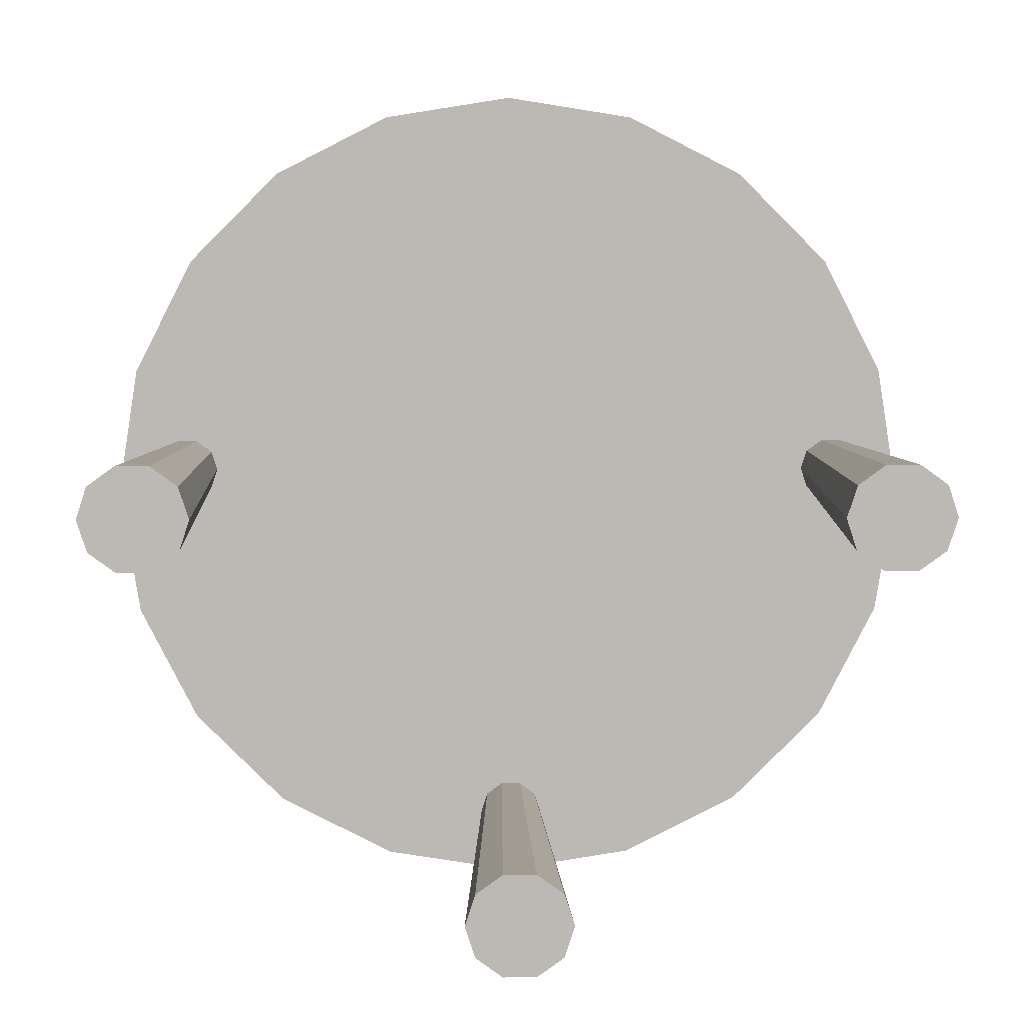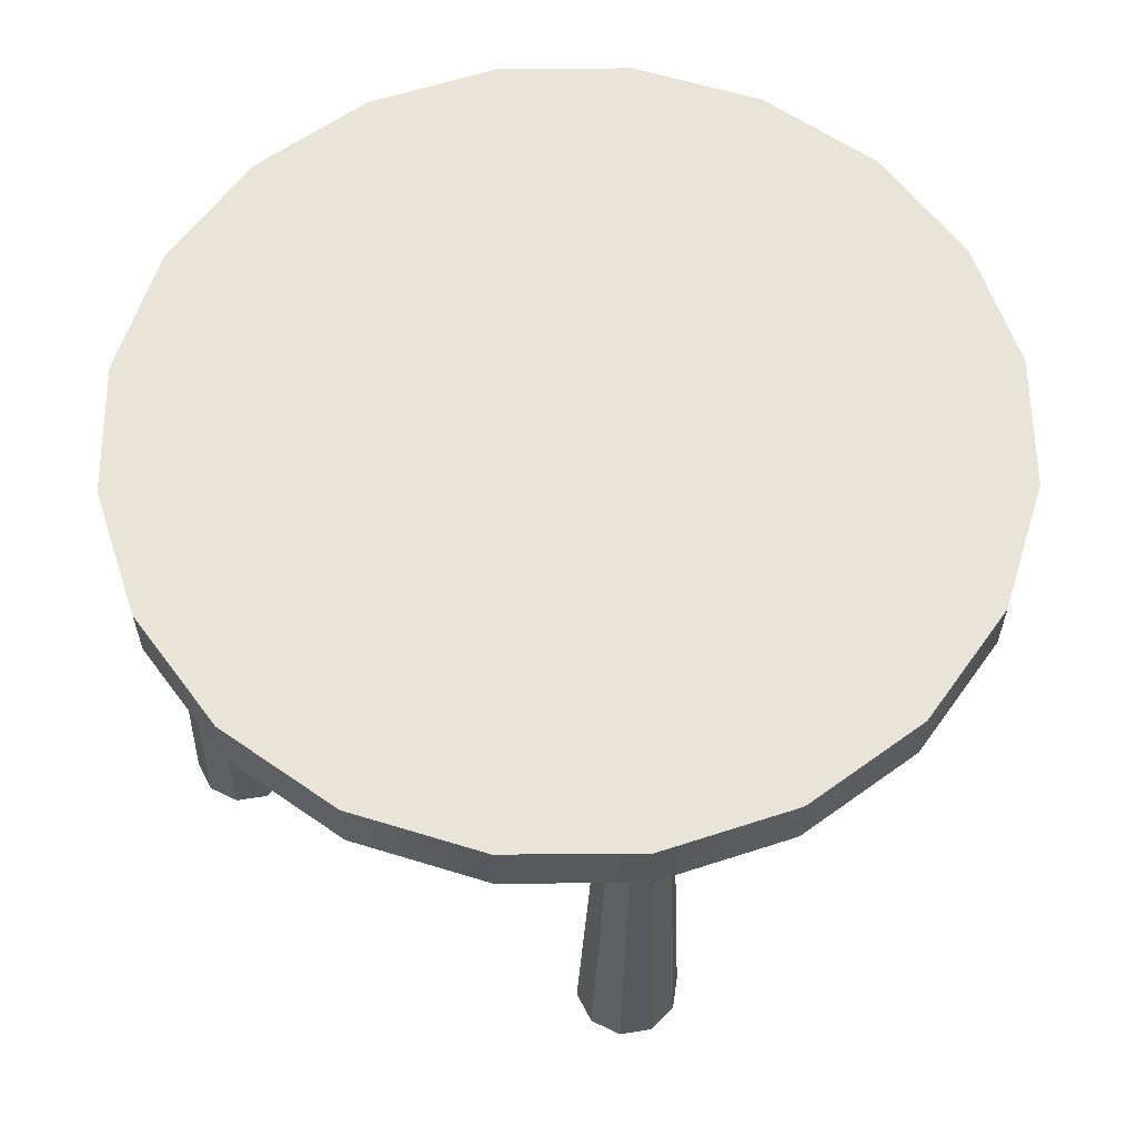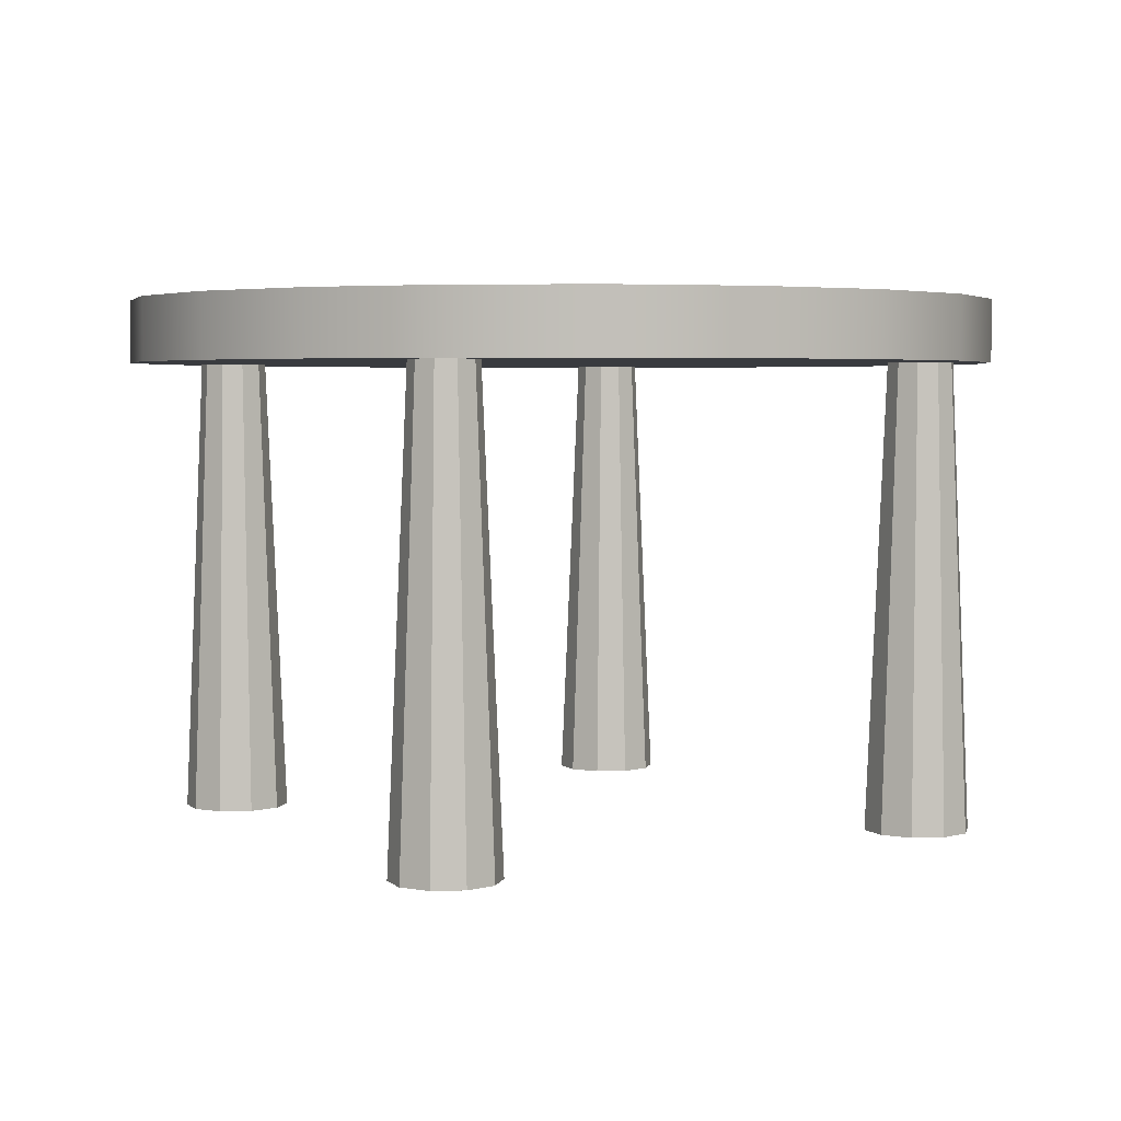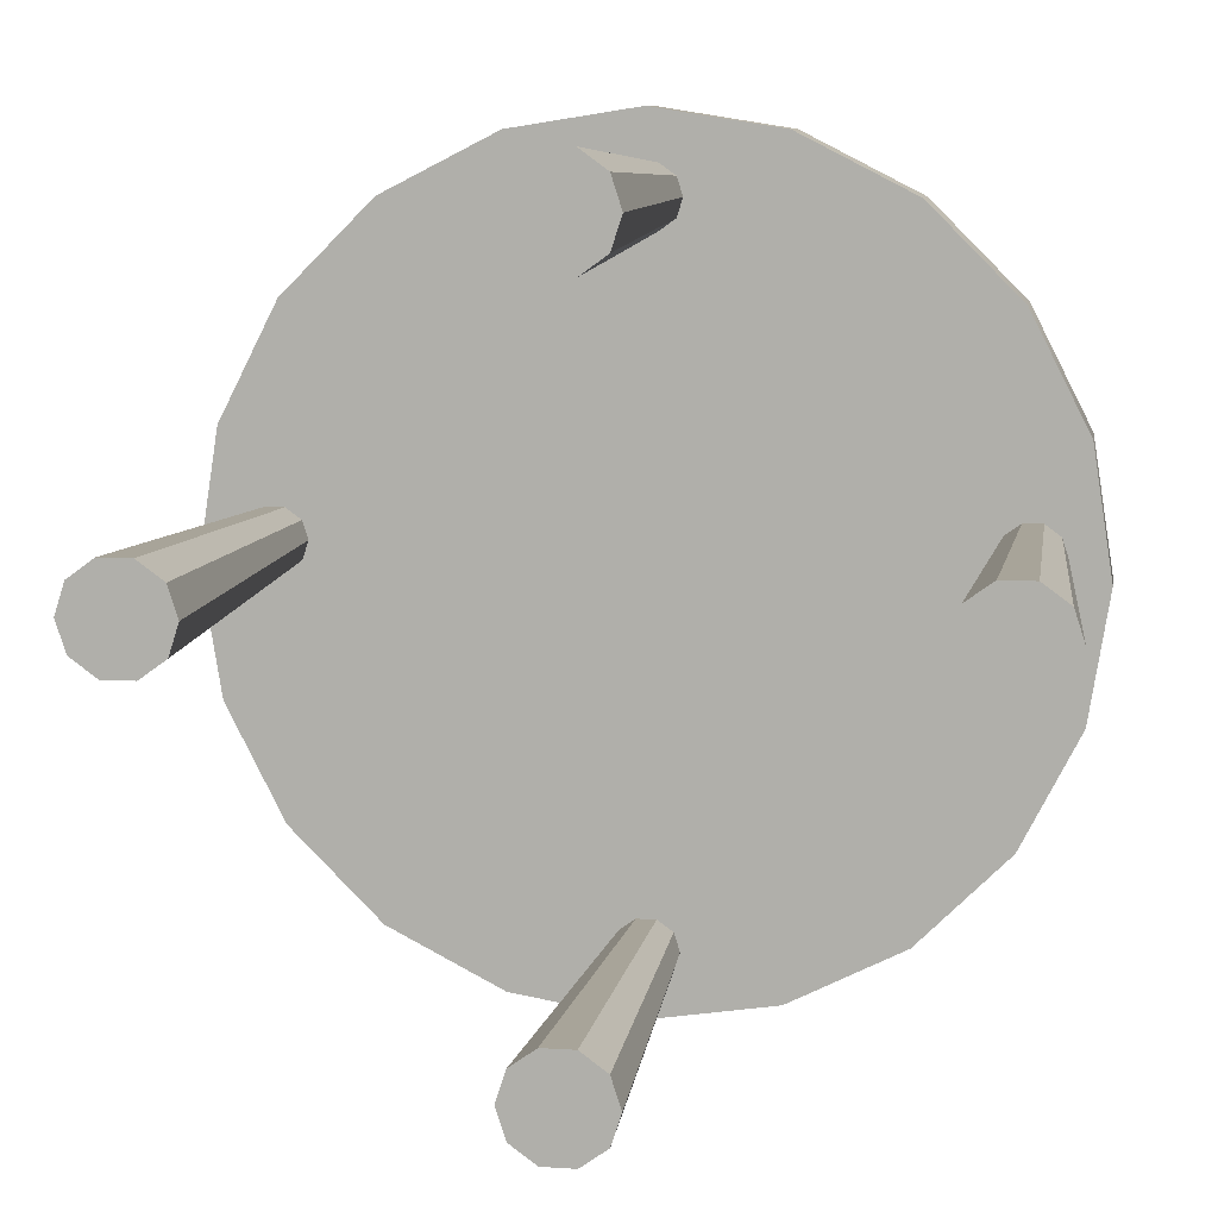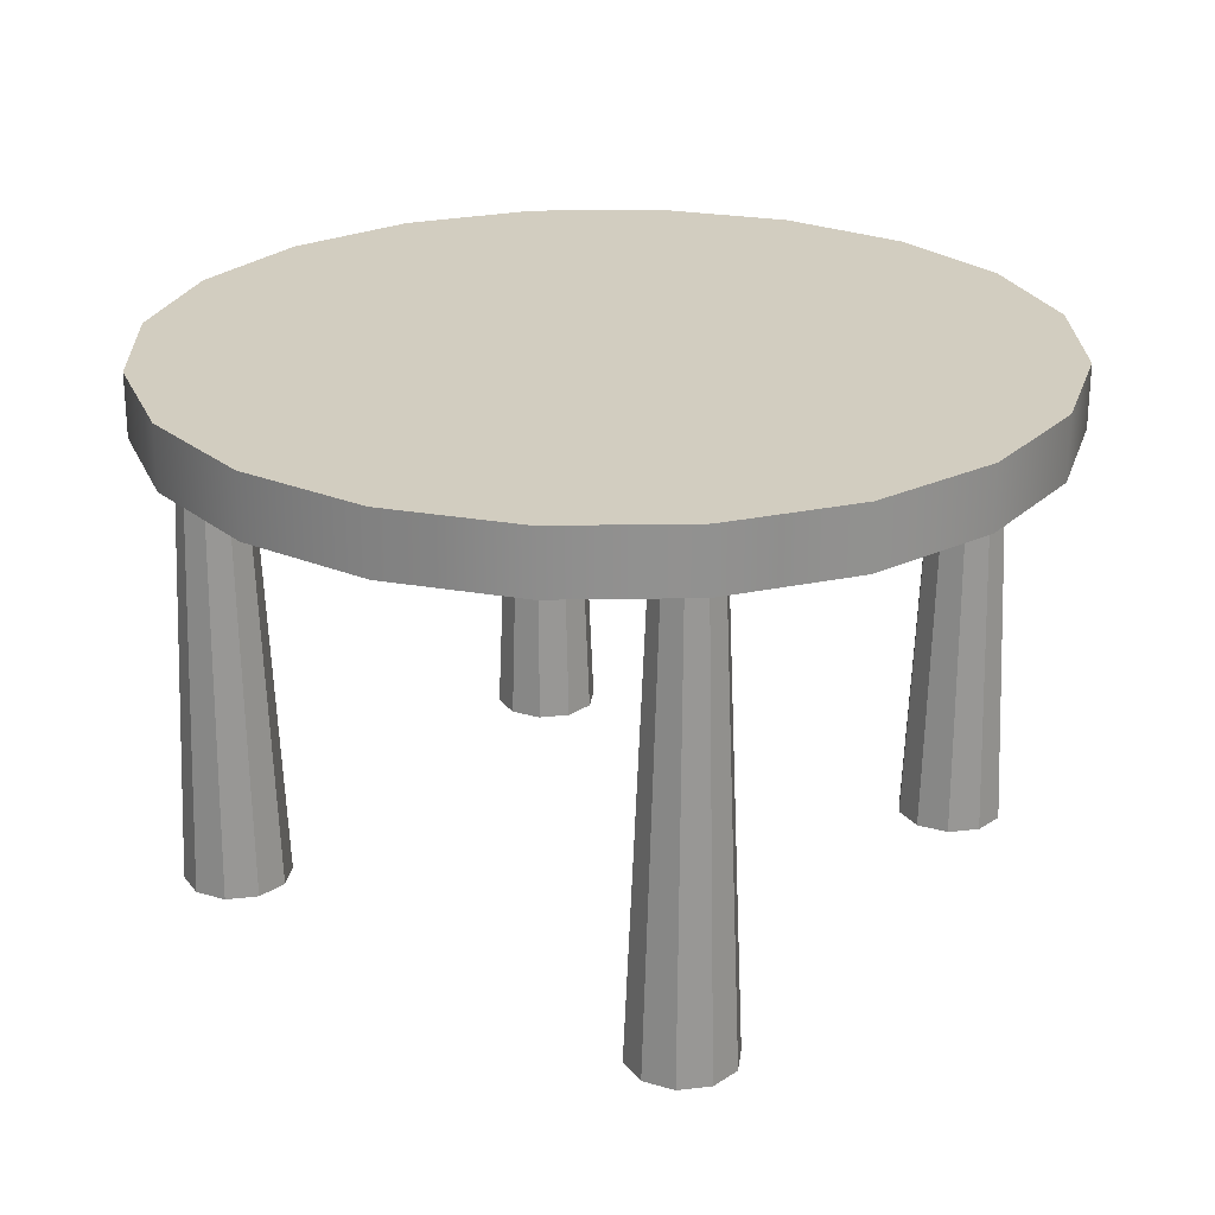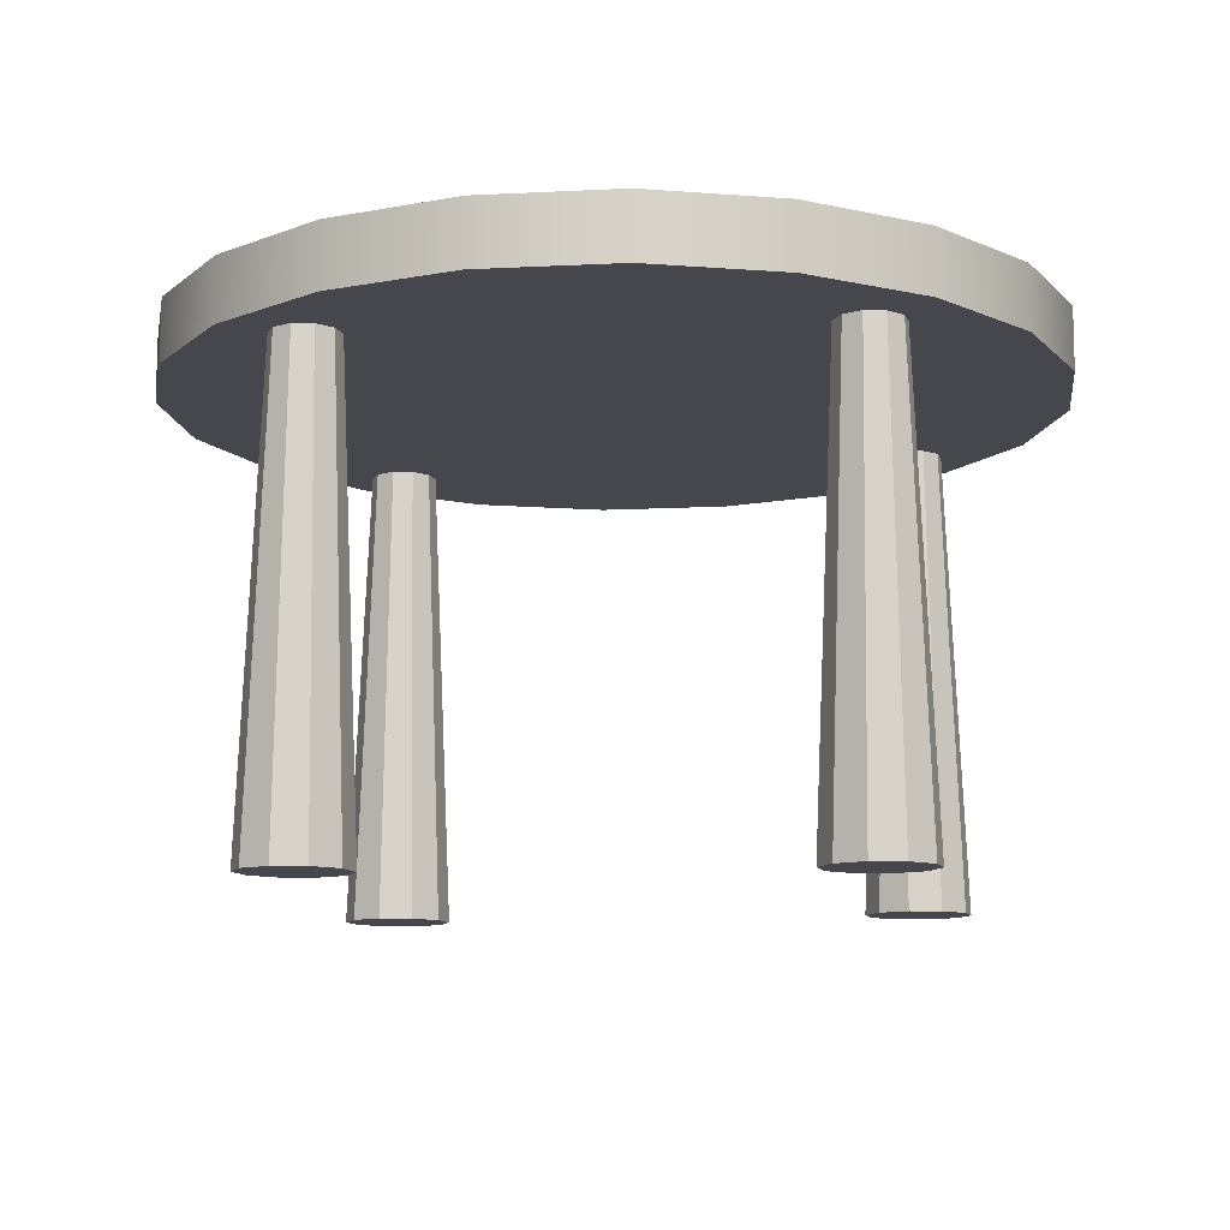
<metadata>
{"format":"obj","ext":"obj","renderer":"f3d","projection":"perspective","resolution":1024,"background":"white","views":[{"elev":6.8,"azim":-1.1,"up":"+Z"},{"elev":60.0,"azim":-9.5,"up":"+Y"},{"elev":3.8,"azim":102.6,"up":"+Y"},{"elev":9.4,"azim":9.5,"up":"+Z"},{"elev":24.4,"azim":169.4,"up":"+Y"},{"elev":-10.9,"azim":-37.8,"up":"+Y"}]}
</metadata>
<code>
g default
v 1.084 0 6.613
v 0.4506 0 6.152
v -0.3328 0 6.152
v -0.9666 0 6.613
v -1.209 0 7.358
v -0.9666 0 8.103
v -0.3328 0 8.564
v 0.4506 0 8.564
v 1.084 0 8.103
v 1.326 0 7.358
v 0.6896 11.54 6.9
v 0.2998 11.54 6.617
v -0.182 11.54 6.617
v -0.5718 11.54 6.9
v -0.7206 11.54 7.358
v -0.5718 11.54 7.816
v -0.182 11.54 8.099
v 0.2998 11.54 8.099
v 0.6896 11.54 7.816
v 0.8385 11.54 7.358
v 0.05892 0 7.358
v 0.05892 11.54 7.358
v 9.716 0 -1.262
v 9.082 0 -1.722
v 8.298 0 -1.722
v 7.665 0 -1.262
v 7.423 0 -0.5166
v 7.665 0 0.2285
v 8.298 0 0.689
v 9.082 0 0.689
v 9.716 0 0.2285
v 9.958 0 -0.5166
v 9.321 11.54 -0.9748
v 8.931 11.54 -1.258
v 8.449 11.54 -1.258
v 8.06 11.54 -0.9748
v 7.911 11.54 -0.5166
v 8.06 11.54 -0.05835
v 8.449 11.54 0.2248
v 8.931 11.54 0.2248
v 9.321 11.54 -0.05835
v 9.47 11.54 -0.5166
v 8.69 0 -0.5166
v 8.69 11.54 -0.5166
v 1.084 0 -10.67
v 0.4506 0 -11.13
v -0.3328 0 -11.13
v -0.9666 0 -10.67
v -1.209 0 -9.922
v -0.9666 0 -9.177
v -0.3328 0 -8.717
v 0.4506 0 -8.717
v 1.084 0 -9.177
v 1.326 0 -9.922
v 0.6896 11.54 -10.38
v 0.2998 11.54 -10.66
v -0.182 11.54 -10.66
v -0.5718 11.54 -10.38
v -0.7206 11.54 -9.922
v -0.5718 11.54 -9.464
v -0.182 11.54 -9.181
v 0.2998 11.54 -9.181
v 0.6896 11.54 -9.464
v 0.8385 11.54 -9.922
v 0.05892 0 -9.922
v 0.05892 11.54 -9.922
v -7.602 0 -1.262
v -8.236 0 -1.722
v -9.019 0 -1.722
v -9.653 0 -1.262
v -9.895 0 -0.5166
v -9.653 0 0.2285
v -9.019 0 0.689
v -8.236 0 0.689
v -7.602 0 0.2285
v -7.36 0 -0.5166
v -7.997 11.54 -0.9748
v -8.387 11.54 -1.258
v -8.869 11.54 -1.258
v -9.258 11.54 -0.9748
v -9.407 11.54 -0.5166
v -9.258 11.54 -0.05835
v -8.869 11.54 0.2248
v -8.387 11.54 0.2248
v -7.997 11.54 -0.05835
v -7.848 11.54 -0.5166
v -8.628 0 -0.5166
v -8.628 11.54 -0.5166
v 9.955 11.22 -4.351
v 8.468 11.22 -7.269
v 6.152 11.22 -9.584
v 3.235 11.22 -11.07
v 0 11.22 -11.58
v -3.235 11.22 -11.07
v -6.152 11.22 -9.584
v -8.468 11.22 -7.269
v -9.955 11.22 -4.351
v -10.47 11.22 -1.116
v -9.955 11.22 2.118
v -8.468 11.22 5.036
v -6.152 11.22 7.352
v -3.234 11.22 8.838
v -0 11.22 9.351
v 3.234 11.22 8.838
v 6.152 11.22 7.352
v 8.468 11.22 5.036
v 9.955 11.22 2.118
v 10.47 11.22 -1.116
v 9.955 12.72 -4.351
v 8.468 12.72 -7.269
v 6.152 12.72 -9.584
v 3.235 12.72 -11.07
v 0 12.72 -11.58
v -3.235 12.72 -11.07
v -6.152 12.72 -9.584
v -8.468 12.72 -7.269
v -9.955 12.72 -4.351
v -10.47 12.72 -1.116
v -9.955 12.72 2.118
v -8.468 12.72 5.036
v -6.152 12.72 7.352
v -3.234 12.72 8.838
v -0 12.72 9.351
v 3.234 12.72 8.838
v 6.152 12.72 7.352
v 8.468 12.72 5.036
v 9.955 12.72 2.118
v 10.47 12.72 -1.116
v 0 11.22 -1.116
v 0 12.72 -1.116
g pCylinder11
f 1 2 12 11
f 2 3 13 12
f 3 4 14 13
f 4 5 15 14
f 5 6 16 15
f 6 7 17 16
f 7 8 18 17
f 8 9 19 18
f 9 10 20 19
f 10 1 11 20
f 2 1 21
f 3 2 21
f 4 3 21
f 5 4 21
f 6 5 21
f 7 6 21
f 8 7 21
f 9 8 21
f 10 9 21
f 1 10 21
f 11 12 22
f 12 13 22
f 13 14 22
f 14 15 22
f 15 16 22
f 16 17 22
f 17 18 22
f 18 19 22
f 19 20 22
f 20 11 22
f 23 24 34 33
f 24 25 35 34
f 25 26 36 35
f 26 27 37 36
f 27 28 38 37
f 28 29 39 38
f 29 30 40 39
f 30 31 41 40
f 31 32 42 41
f 32 23 33 42
f 24 23 43
f 25 24 43
f 26 25 43
f 27 26 43
f 28 27 43
f 29 28 43
f 30 29 43
f 31 30 43
f 32 31 43
f 23 32 43
f 33 34 44
f 34 35 44
f 35 36 44
f 36 37 44
f 37 38 44
f 38 39 44
f 39 40 44
f 40 41 44
f 41 42 44
f 42 33 44
f 45 46 56 55
f 46 47 57 56
f 47 48 58 57
f 48 49 59 58
f 49 50 60 59
f 50 51 61 60
f 51 52 62 61
f 52 53 63 62
f 53 54 64 63
f 54 45 55 64
f 46 45 65
f 47 46 65
f 48 47 65
f 49 48 65
f 50 49 65
f 51 50 65
f 52 51 65
f 53 52 65
f 54 53 65
f 45 54 65
f 55 56 66
f 56 57 66
f 57 58 66
f 58 59 66
f 59 60 66
f 60 61 66
f 61 62 66
f 62 63 66
f 63 64 66
f 64 55 66
f 67 68 78 77
f 68 69 79 78
f 69 70 80 79
f 70 71 81 80
f 71 72 82 81
f 72 73 83 82
f 73 74 84 83
f 74 75 85 84
f 75 76 86 85
f 76 67 77 86
f 68 67 87
f 69 68 87
f 70 69 87
f 71 70 87
f 72 71 87
f 73 72 87
f 74 73 87
f 75 74 87
f 76 75 87
f 67 76 87
f 77 78 88
f 78 79 88
f 79 80 88
f 80 81 88
f 81 82 88
f 82 83 88
f 83 84 88
f 84 85 88
f 85 86 88
f 86 77 88
f 89 90 110 109
f 90 91 111 110
f 91 92 112 111
f 92 93 113 112
f 93 94 114 113
f 94 95 115 114
f 95 96 116 115
f 96 97 117 116
f 97 98 118 117
f 98 99 119 118
f 99 100 120 119
f 100 101 121 120
f 101 102 122 121
f 102 103 123 122
f 103 104 124 123
f 104 105 125 124
f 105 106 126 125
f 106 107 127 126
f 107 108 128 127
f 108 89 109 128
f 90 89 129
f 91 90 129
f 92 91 129
f 93 92 129
f 94 93 129
f 95 94 129
f 96 95 129
f 97 96 129
f 98 97 129
f 99 98 129
f 100 99 129
f 101 100 129
f 102 101 129
f 103 102 129
f 104 103 129
f 105 104 129
f 106 105 129
f 107 106 129
f 108 107 129
f 89 108 129
f 109 110 130
f 110 111 130
f 111 112 130
f 112 113 130
f 113 114 130
f 114 115 130
f 115 116 130
f 116 117 130
f 117 118 130
f 118 119 130
f 119 120 130
f 120 121 130
f 121 122 130
f 122 123 130
f 123 124 130
f 124 125 130
f 125 126 130
f 126 127 130
f 127 128 130
f 128 109 130

</code>
